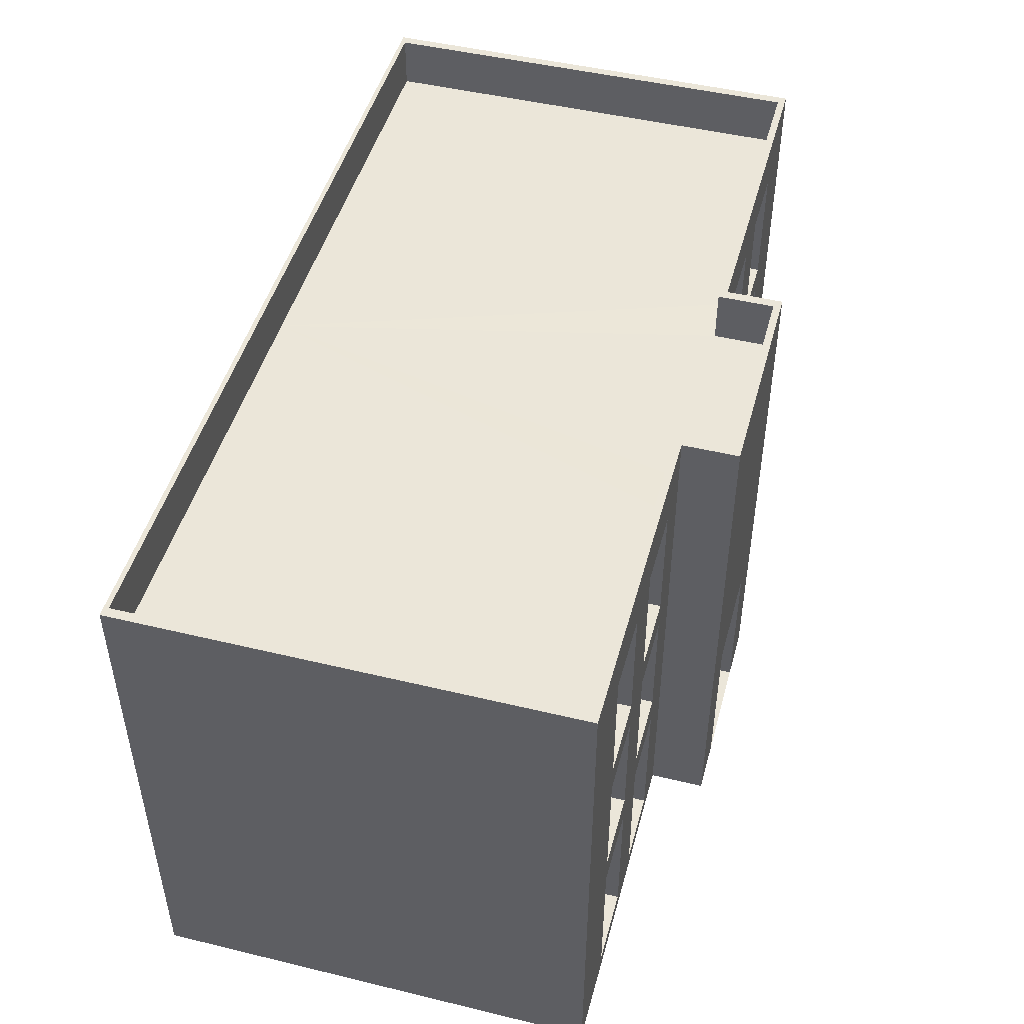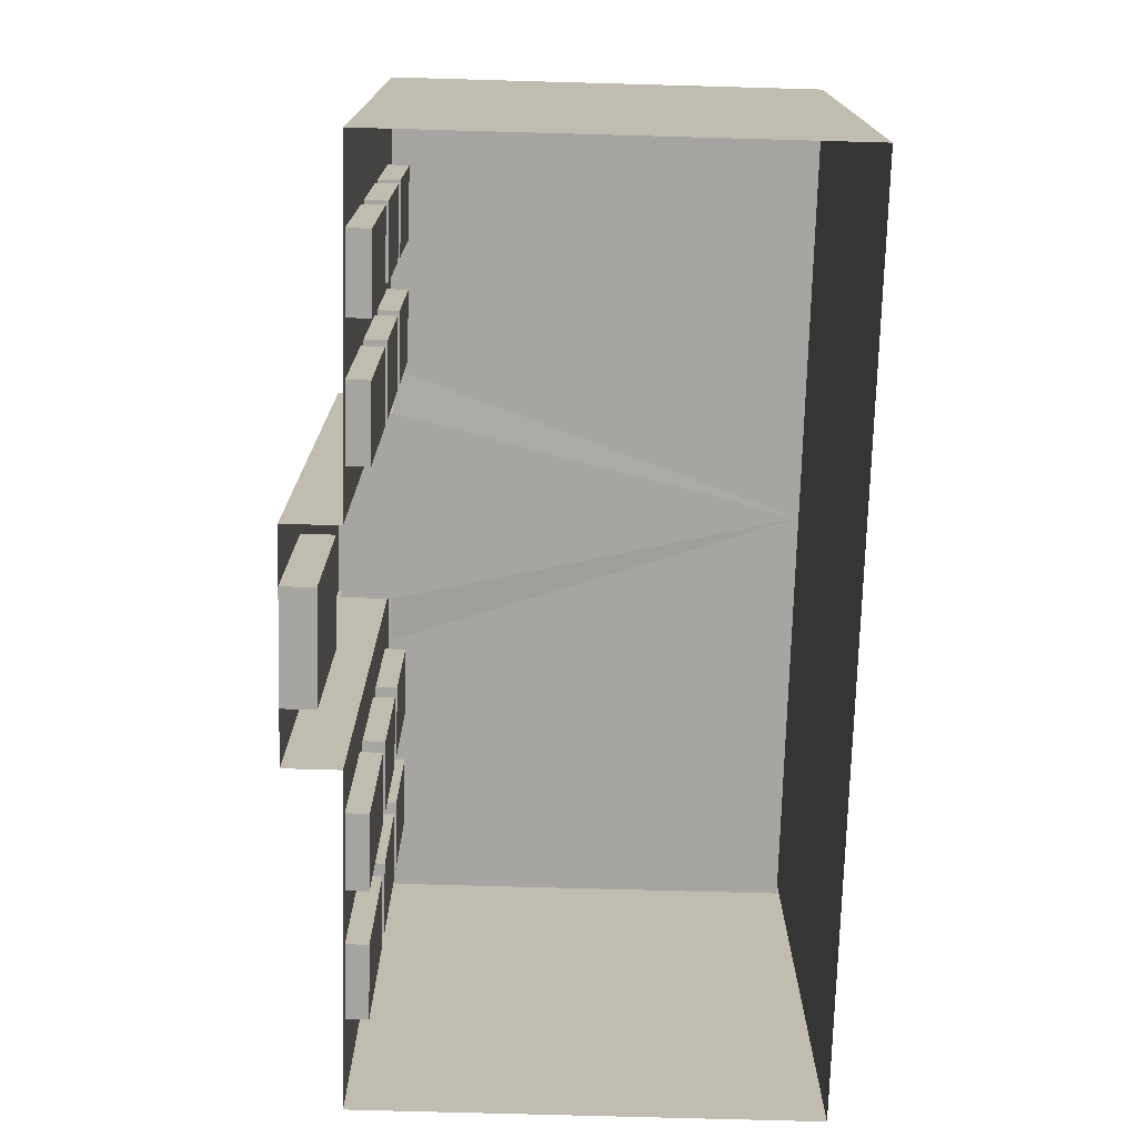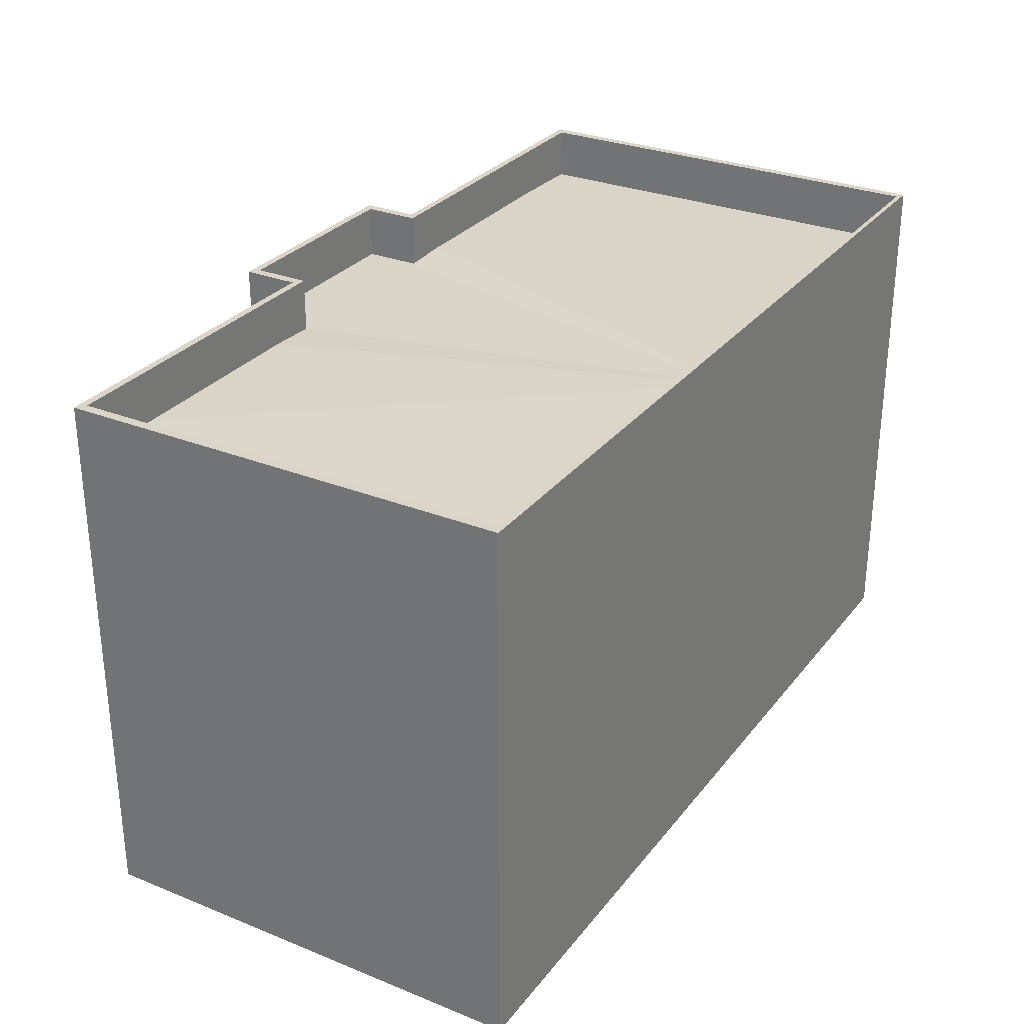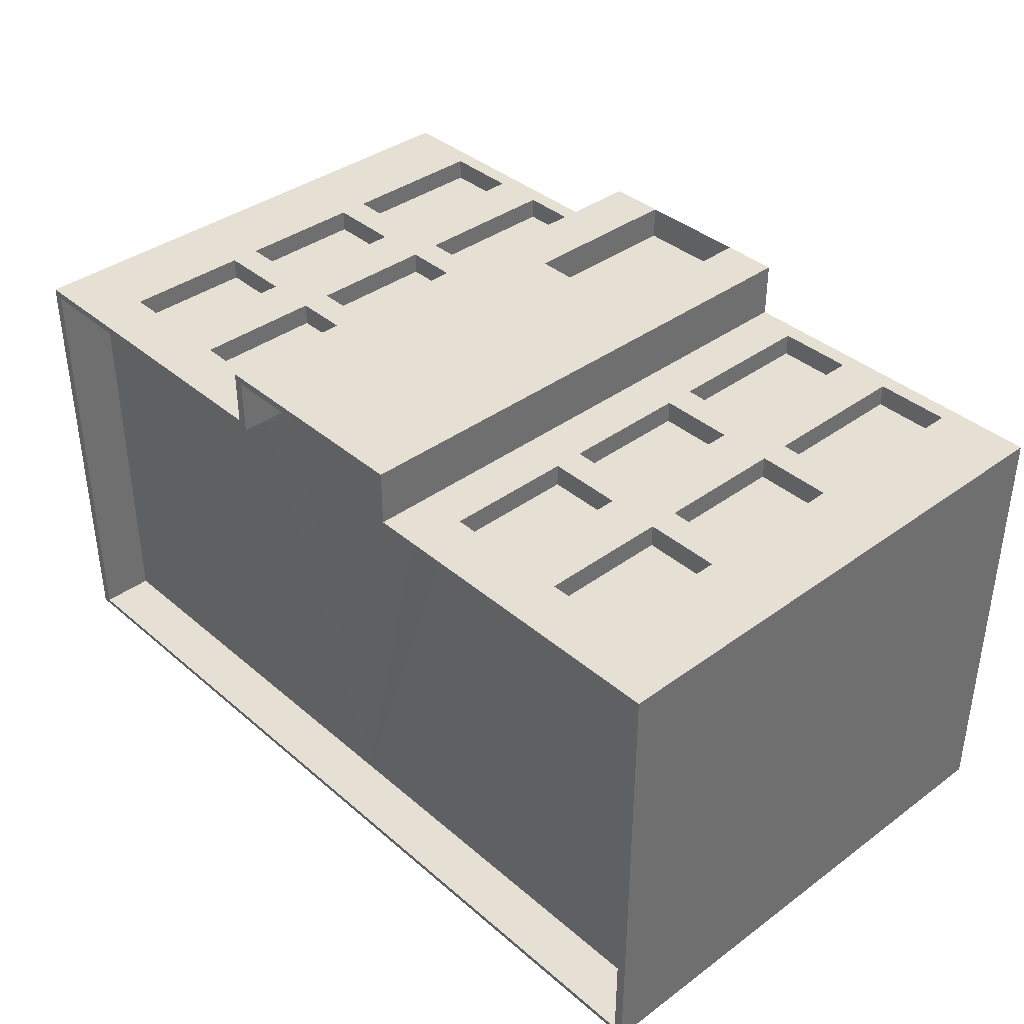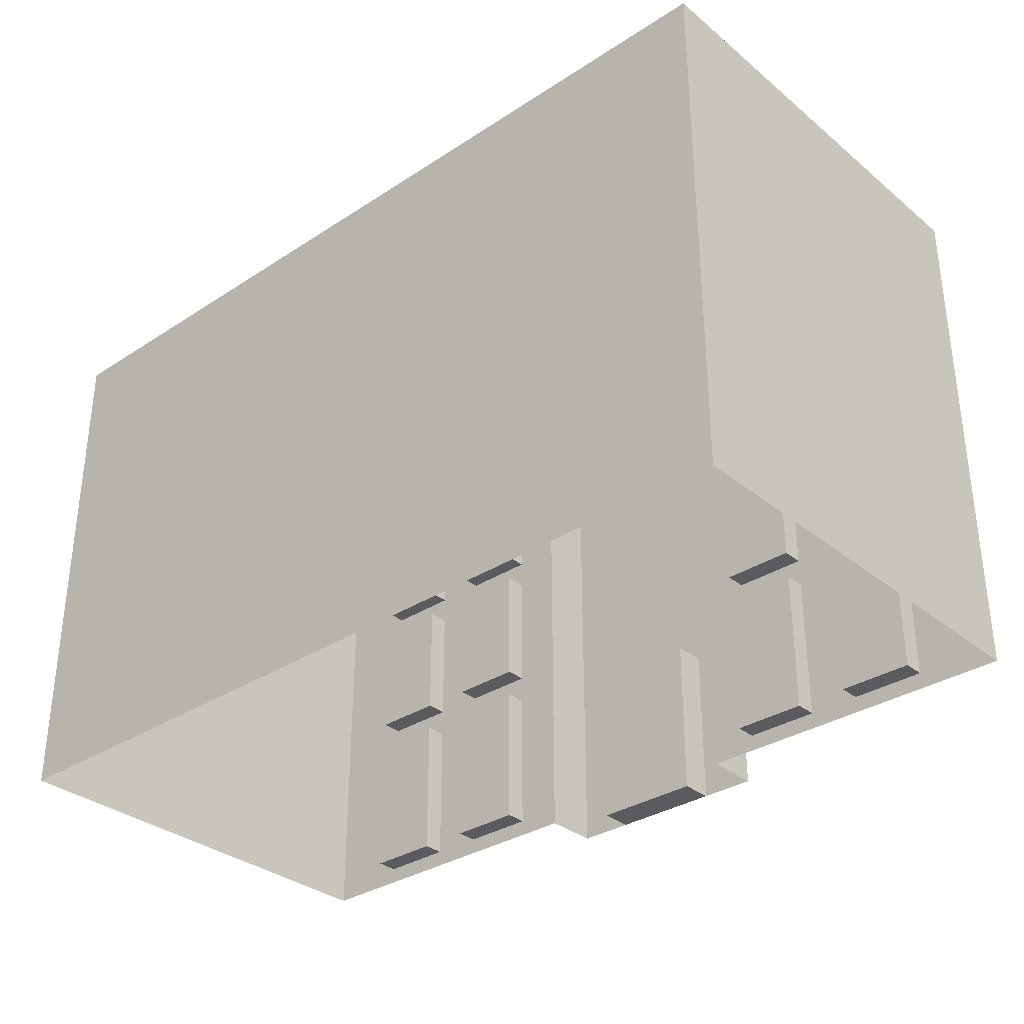
<metadata>
{"format":"obj","ext":"obj","renderer":"f3d","projection":"perspective","resolution":1024,"background":"white","views":[{"elev":47.7,"azim":-74.8,"up":"+Y"},{"elev":-73.6,"azim":88.4,"up":"+Y"},{"elev":29.3,"azim":120.6,"up":"+Y"},{"elev":38.2,"azim":-132.8,"up":"+Z"},{"elev":-32.9,"azim":-138.1,"up":"+Y"}]}
</metadata>
<code>
v 2 0 0
v -2 0 0
v 0 0 0
v 2 0 -1
v -2 0 -1
v 8 0 -1
v -8 0 -1
v 8 0 -9
v -8 0 -9
v 0 0 -9
v 8 9.6 -9
v -8 9.6 -9
v 0 9.6 -9
v 8 9.6 -1
v -8 9.6 -1
v 2 9.6 -1
v -2 9.6 -1
v 2 9.6 0
v -2 9.6 0
v 0 9.6 0
v 0 8.64 -9
v 8 8.64 -9
v -8 8.64 -9
v 8 8.64 -1
v -8 8.64 -1
v 2 8.64 -1
v -2 8.64 -1
v 2 8.64 0
v -2 8.64 0
v 0 8.64 0
v 1.833 9.6 -0.1333
v -1.833 9.6 -0.1333
v 0 9.6 -0.1333
v 1.833 9.6 -1.133
v -1.833 9.6 -1.133
v 7.833 9.6 -1.133
v -7.833 9.6 -1.133
v 7.833 9.6 -8.913
v -7.833 9.6 -8.913
v 0 9.6 -8.913
v 0 8.64 -8.913
v 7.833 8.64 -8.913
v -7.833 8.64 -8.913
v 7.833 8.64 -1.133
v -7.833 8.64 -1.133
v 1.833 8.64 -1.133
v -1.833 8.64 -1.133
v 1.833 8.64 -0.1333
v -1.833 8.64 -0.1333
v 0 8.64 -0.1333
v 0 3.024 -9
v 8 3.024 -9
v -8 3.024 -9
v 8 3.024 -1
v -8 3.024 -1
v 2 3.024 -1
v -2 3.024 -1
v 2 3.024 0
v -2 3.024 0
v 0 3.024 0
v 1 0 0
v -1 0 0
v 1 9.6 0
v -1 9.6 0
v 1 8.64 0
v -1 8.64 0
v 0.9167 9.6 -0.1333
v -0.9167 9.6 -0.1333
v 0.9167 8.64 -0.1333
v -0.9167 8.64 -0.1333
v 1 3.024 0
v -1 3.024 0
v 1 3.024 0
v -1 3.024 0
v 1 0 0
v -1 0 0
v 0 3.024 0
v 0 0 0
v 0 0 -0.6
v 1 0 -0.6
v -1 0 -0.6
v 1 3.024 -0.6
v -1 3.024 -0.6
v 0 3.024 -0.6
v 0 5.832 -9
v 8 5.832 -9
v -8 5.832 -9
v 8 5.832 -1
v -8 5.832 -1
v 2 5.832 -1
v -2 5.832 -1
v 2 5.832 0
v -2 5.832 0
v 0 5.832 0
v 1 5.832 0
v -1 5.832 0
v 6.5 0 -1
v -6.5 0 -1
v 6.5 9.6 -1
v -6.5 9.6 -1
v 6.5 8.64 -1
v -6.5 8.64 -1
v 6.333 9.6 -1.133
v -6.333 9.6 -1.133
v 6.333 8.677 -1.133
v -6.333 8.677 -1.133
v 6.5 3.024 -1
v -6.5 3.024 -1
v 6.5 5.832 -1
v -6.5 5.832 -1
v 5.15 0 -1
v -5.15 0 -1
v 5.15 9.6 -1
v -5.15 9.6 -1
v 5.15 8.64 -1
v -5.15 8.64 -1
v 4.983 9.6 -1.133
v -4.983 9.6 -1.133
v 4.983 8.677 -1.133
v -4.983 8.677 -1.133
v 5.15 3.024 -1
v -5.15 3.024 -1
v 5.15 5.832 -1
v -5.15 5.832 -1
v 4.205 0 -1
v -4.205 0 -1
v 4.205 9.6 -1
v -4.205 9.6 -1
v 4.205 8.64 -1
v -4.205 8.64 -1
v 4.038 9.6 -1.133
v -4.038 9.6 -1.133
v 4.038 8.677 -1.133
v -4.038 8.677 -1.133
v 4.205 3.024 -1
v -4.205 3.024 -1
v 4.205 5.832 -1
v -4.205 5.832 -1
v 2.855 0 -1
v -2.855 0 -1
v 2.855 9.6 -1
v -2.855 9.6 -1
v 2.855 8.64 -1
v -2.855 8.64 -1
v 2.688 9.6 -1.133
v -2.688 9.6 -1.133
v 2.688 8.677 -1.133
v -2.688 8.677 -1.133
v 2.855 3.024 -1
v -2.855 3.024 -1
v 2.855 5.832 -1
v -2.855 5.832 -1
v 0 6.359 -9
v 8 6.359 -9
v -8 6.359 -9
v 8 6.359 -1
v -8 6.359 -1
v 2 6.359 -1
v -2 6.359 -1
v 2 6.359 0
v -2 6.359 0
v 0 6.359 0
v 1 6.359 0
v -1 6.359 0
v 6.5 6.359 -1
v -6.5 6.359 -1
v 5.15 6.359 -1
v -5.15 6.359 -1
v 4.205 6.359 -1
v -4.205 6.359 -1
v 2.855 6.359 -1
v -2.855 6.359 -1
v 0 3.555 -9
v 8 3.555 -9
v -8 3.555 -9
v 8 3.555 -1
v -8 3.555 -1
v 2 3.555 -1
v -2 3.555 -1
v 2 3.555 0
v -2 3.555 0
v 0 3.555 0
v 1 3.555 0
v -1 3.555 0
v 6.5 3.555 -1
v -6.5 3.555 -1
v 5.15 3.555 -1
v -5.15 3.555 -1
v 4.205 3.555 -1
v -4.205 3.555 -1
v 2.855 3.555 -1
v -2.855 3.555 -1
v 0 0.3024 -9
v 8 0.3024 -9
v -8 0.3024 -9
v 8 0.3024 -1
v -8 0.3024 -1
v 2 0.3024 -1
v -2 0.3024 -1
v 2 0.3024 0
v -2 0.3024 0
v 1 0.3024 0
v -1 0.3024 0
v 1 0.3024 0
v -1 0.3024 0
v 1 0.3024 -0.6
v -1 0.3024 -0.6
v 0 0.3024 -0.6
v 6.5 0.3024 -1
v -6.5 0.3024 -1
v 5.15 0.3024 -1
v -5.15 0.3024 -1
v 4.205 0.3024 -1
v -4.205 0.3024 -1
v 2.855 0.3024 -1
v -2.855 0.3024 -1
v 2.855 0.3024 -1.4
v -2.855 0.3024 -1.4
v 4.205 0.3024 -1.4
v -4.205 0.3024 -1.4
v 6.5 0.3024 -1.4
v -6.5 0.3024 -1.4
v 5.15 0.3024 -1.4
v -5.15 0.3024 -1.4
v 2.855 3.024 -1.4
v -2.855 3.024 -1.4
v 4.205 3.024 -1.4
v -4.205 3.024 -1.4
v 5.15 3.024 -1.4
v -5.15 3.024 -1.4
v 6.5 3.024 -1.4
v -6.5 3.024 -1.4
v 2.855 3.555 -1.4
v -2.855 3.555 -1.4
v 4.205 3.555 -1.4
v -4.205 3.555 -1.4
v 6.5 3.555 -1.4
v -6.5 3.555 -1.4
v 5.15 3.555 -1.4
v -5.15 3.555 -1.4
v 2.855 5.832 -1.4
v -2.855 5.832 -1.4
v 4.205 5.832 -1.4
v -4.205 5.832 -1.4
v 5.15 5.832 -1.4
v -5.15 5.832 -1.4
v 6.5 5.832 -1.4
v -6.5 5.832 -1.4
v 4.205 6.359 -1.4
v -4.205 6.359 -1.4
v 2.855 6.359 -1.4
v -2.855 6.359 -1.4
v 6.5 6.359 -1.4
v -6.5 6.359 -1.4
v 5.15 6.359 -1.4
v -5.15 6.359 -1.4
v 2.855 8.584 -1.4
v -2.855 8.584 -1.4
v 4.205 8.584 -1.4
v -4.205 8.584 -1.4
v 5.15 8.584 -1.4
v -5.15 8.584 -1.4
v 6.5 8.584 -1.4
v -6.5 8.584 -1.4
f 21 13 11
f 21 11 22
f 12 13 21
f 12 21 23
f 24 22 11
f 24 11 14
f 12 23 25
f 12 25 15
f 28 26 16
f 28 16 18
f 17 27 29
f 17 29 19
f 16 34 31
f 16 31 18
f 32 35 17
f 32 17 19
f 11 38 36
f 11 36 14
f 37 39 12
f 37 12 15
f 11 13 40
f 11 40 38
f 40 13 12
f 40 12 39
f 38 40 41
f 38 41 42
f 41 40 39
f 41 39 43
f 38 42 44
f 38 44 36
f 45 43 39
f 45 39 37
f 34 46 48
f 34 48 31
f 49 47 35
f 49 35 32
f 18 63 65
f 18 65 28
f 66 64 19
f 66 19 29
f 63 20 30
f 63 30 65
f 30 20 64
f 30 64 66
f 20 63 67
f 20 67 33
f 68 64 20
f 68 20 33
f 63 18 31
f 63 31 67
f 32 19 64
f 32 64 68
f 33 67 69
f 33 69 50
f 70 68 33
f 70 33 50
f 67 31 48
f 67 48 69
f 49 32 68
f 49 68 70
f 71 60 77
f 71 77 73
f 77 60 72
f 77 72 74
f 3 61 75
f 3 75 78
f 76 62 3
f 76 3 78
f 78 75 80
f 78 80 79
f 81 76 78
f 81 78 79
f 73 77 84
f 73 84 82
f 84 77 74
f 84 74 83
f 46 50 69
f 46 69 48
f 70 50 47
f 70 47 49
f 41 50 46
f 47 50 41
f 101 24 14
f 101 14 99
f 15 25 102
f 15 102 100
f 36 103 99
f 36 99 14
f 100 104 37
f 100 37 15
f 44 105 103
f 44 103 36
f 104 106 45
f 104 45 37
f 115 101 99
f 115 99 113
f 100 102 116
f 100 116 114
f 103 117 113
f 103 113 99
f 114 118 104
f 114 104 100
f 105 119 117
f 105 117 103
f 118 120 106
f 118 106 104
f 129 115 113
f 129 113 127
f 114 116 130
f 114 130 128
f 117 131 127
f 117 127 113
f 128 132 118
f 128 118 114
f 119 133 131
f 119 131 117
f 132 134 120
f 132 120 118
f 26 143 141
f 26 141 16
f 142 144 27
f 142 27 17
f 143 129 127
f 143 127 141
f 128 130 144
f 128 144 142
f 131 145 141
f 131 141 127
f 142 146 132
f 142 132 128
f 145 34 16
f 145 16 141
f 17 35 146
f 17 146 142
f 133 147 145
f 133 145 131
f 146 148 134
f 146 134 132
f 147 46 34
f 147 34 145
f 35 47 148
f 35 148 146
f 85 153 154
f 85 154 86
f 155 153 85
f 155 85 87
f 153 21 22
f 153 22 154
f 23 21 153
f 23 153 155
f 86 154 156
f 86 156 88
f 157 155 87
f 157 87 89
f 154 22 24
f 154 24 156
f 25 23 155
f 25 155 157
f 90 158 160
f 90 160 92
f 161 159 91
f 161 91 93
f 158 26 28
f 158 28 160
f 29 27 159
f 29 159 161
f 65 163 160
f 65 160 28
f 161 164 66
f 161 66 29
f 163 95 92
f 163 92 160
f 93 96 164
f 93 164 161
f 30 162 163
f 30 163 65
f 164 162 30
f 164 30 66
f 162 94 95
f 162 95 163
f 96 94 162
f 96 162 164
f 101 165 156
f 101 156 24
f 157 166 102
f 157 102 25
f 165 109 88
f 165 88 156
f 89 110 166
f 89 166 157
f 167 123 109
f 167 109 165
f 110 124 168
f 110 168 166
f 129 169 167
f 129 167 115
f 168 170 130
f 168 130 116
f 169 137 123
f 169 123 167
f 124 138 170
f 124 170 168
f 171 151 137
f 171 137 169
f 138 152 172
f 138 172 170
f 26 158 171
f 26 171 143
f 172 159 27
f 172 27 144
f 158 90 151
f 158 151 171
f 152 91 159
f 152 159 172
f 51 173 174
f 51 174 52
f 175 173 51
f 175 51 53
f 173 85 86
f 173 86 174
f 87 85 173
f 87 173 175
f 52 174 176
f 52 176 54
f 177 175 53
f 177 53 55
f 174 86 88
f 174 88 176
f 89 87 175
f 89 175 177
f 56 178 180
f 56 180 58
f 181 179 57
f 181 57 59
f 178 90 92
f 178 92 180
f 93 91 179
f 93 179 181
f 95 183 180
f 95 180 92
f 181 184 96
f 181 96 93
f 183 71 58
f 183 58 180
f 59 72 184
f 59 184 181
f 94 182 183
f 94 183 95
f 184 182 94
f 184 94 96
f 182 60 71
f 182 71 183
f 72 60 182
f 72 182 184
f 109 185 176
f 109 176 88
f 177 186 110
f 177 110 89
f 185 107 54
f 185 54 176
f 55 108 186
f 55 186 177
f 187 121 107
f 187 107 185
f 108 122 188
f 108 188 186
f 137 189 187
f 137 187 123
f 188 190 138
f 188 138 124
f 189 135 121
f 189 121 187
f 122 136 190
f 122 190 188
f 191 149 135
f 191 135 189
f 136 150 192
f 136 192 190
f 90 178 191
f 90 191 151
f 192 179 91
f 192 91 152
f 178 56 149
f 178 149 191
f 150 57 179
f 150 179 192
f 10 193 194
f 10 194 8
f 195 193 10
f 195 10 9
f 193 51 52
f 193 52 194
f 53 51 193
f 53 193 195
f 8 194 196
f 8 196 6
f 197 195 9
f 197 9 7
f 194 52 54
f 194 54 196
f 55 53 195
f 55 195 197
f 58 200 198
f 58 198 56
f 199 201 59
f 199 59 57
f 200 1 4
f 200 4 198
f 5 2 201
f 5 201 199
f 1 200 202
f 1 202 61
f 203 201 2
f 203 2 62
f 200 58 71
f 200 71 202
f 72 59 201
f 72 201 203
f 61 202 204
f 61 204 75
f 205 203 62
f 205 62 76
f 202 71 73
f 202 73 204
f 74 72 203
f 74 203 205
f 75 204 206
f 75 206 80
f 207 205 76
f 207 76 81
f 204 73 82
f 204 82 206
f 83 74 205
f 83 205 207
f 84 208 206
f 84 206 82
f 207 208 84
f 207 84 83
f 208 79 80
f 208 80 206
f 81 79 208
f 81 208 207
f 107 209 196
f 107 196 54
f 197 210 108
f 197 108 55
f 209 97 6
f 209 6 196
f 7 98 210
f 7 210 197
f 211 111 97
f 211 97 209
f 98 112 212
f 98 212 210
f 135 213 211
f 135 211 121
f 212 214 136
f 212 136 122
f 213 125 111
f 213 111 211
f 112 126 214
f 112 214 212
f 215 139 125
f 215 125 213
f 126 140 216
f 126 216 214
f 56 198 215
f 56 215 149
f 216 199 57
f 216 57 150
f 198 4 139
f 198 139 215
f 140 5 199
f 140 199 216
f 215 213 219
f 215 219 217
f 220 214 216
f 220 216 218
f 211 209 221
f 211 221 223
f 222 210 212
f 222 212 224
f 149 215 217
f 149 217 225
f 218 216 150
f 218 150 226
f 213 135 227
f 213 227 219
f 228 136 214
f 228 214 220
f 121 211 223
f 121 223 229
f 224 212 122
f 224 122 230
f 209 107 231
f 209 231 221
f 232 108 210
f 232 210 222
f 191 189 235
f 191 235 233
f 236 190 192
f 236 192 234
f 187 185 237
f 187 237 239
f 238 186 188
f 238 188 240
f 151 191 233
f 151 233 241
f 234 192 152
f 234 152 242
f 189 137 243
f 189 243 235
f 244 138 190
f 244 190 236
f 123 187 239
f 123 239 245
f 240 188 124
f 240 124 246
f 185 109 247
f 185 247 237
f 248 110 186
f 248 186 238
f 171 169 249
f 171 249 251
f 250 170 172
f 250 172 252
f 167 165 253
f 167 253 255
f 254 166 168
f 254 168 256
f 143 171 251
f 143 251 257
f 252 172 144
f 252 144 258
f 169 129 259
f 169 259 249
f 260 130 170
f 260 170 250
f 115 167 255
f 115 255 261
f 256 168 116
f 256 116 262
f 165 101 263
f 165 263 253
f 264 102 166
f 264 166 254
f 137 151 241
f 137 241 243
f 242 152 138
f 242 138 244
f 135 149 225
f 135 225 227
f 226 150 136
f 226 136 228
f 129 143 257
f 129 257 259
f 258 144 130
f 258 130 260
f 109 123 245
f 109 245 247
f 246 124 110
f 246 110 248
f 107 121 229
f 107 229 231
f 230 122 108
f 230 108 232
f 101 115 261
f 101 261 263
f 262 116 102
f 262 102 264
f 225 217 219
f 225 219 227
f 220 218 226
f 220 226 228
f 229 223 221
f 229 221 231
f 222 224 230
f 222 230 232
f 241 233 235
f 241 235 243
f 236 234 242
f 236 242 244
f 245 239 237
f 245 237 247
f 238 240 246
f 238 246 248
f 257 251 249
f 257 249 259
f 250 252 258
f 250 258 260
f 261 255 253
f 261 253 263
f 254 256 262
f 254 262 264
f 41 105 44
f 41 44 42
f 45 106 41
f 45 41 43
f 41 119 105
f 106 120 41
f 41 133 119
f 120 134 41
f 41 147 133
f 134 148 41
f 41 46 147
f 148 47 41

</code>
